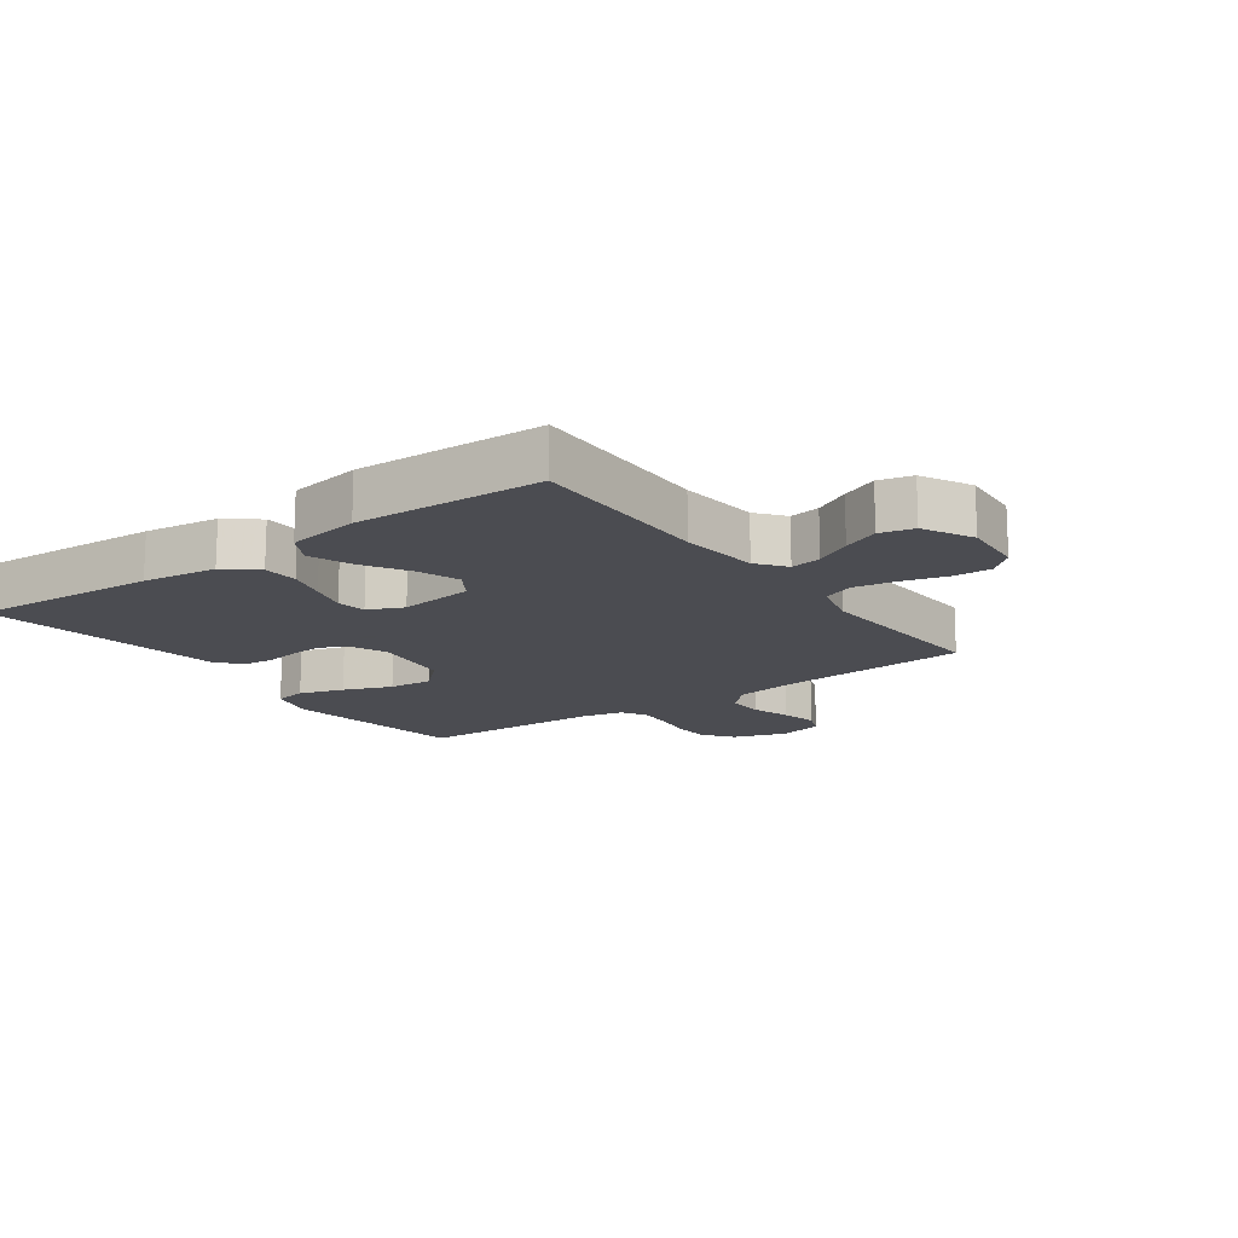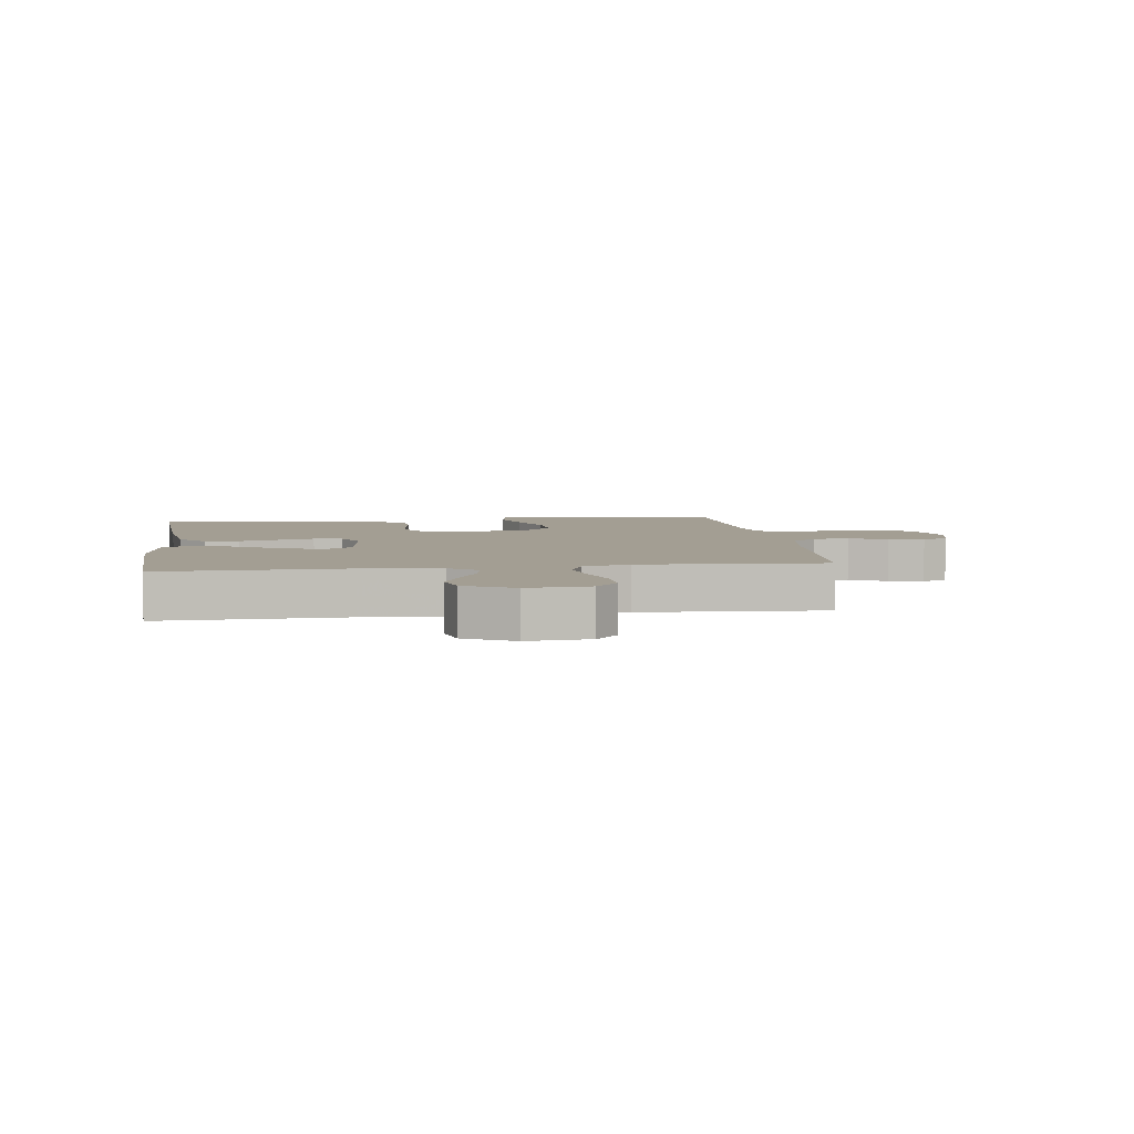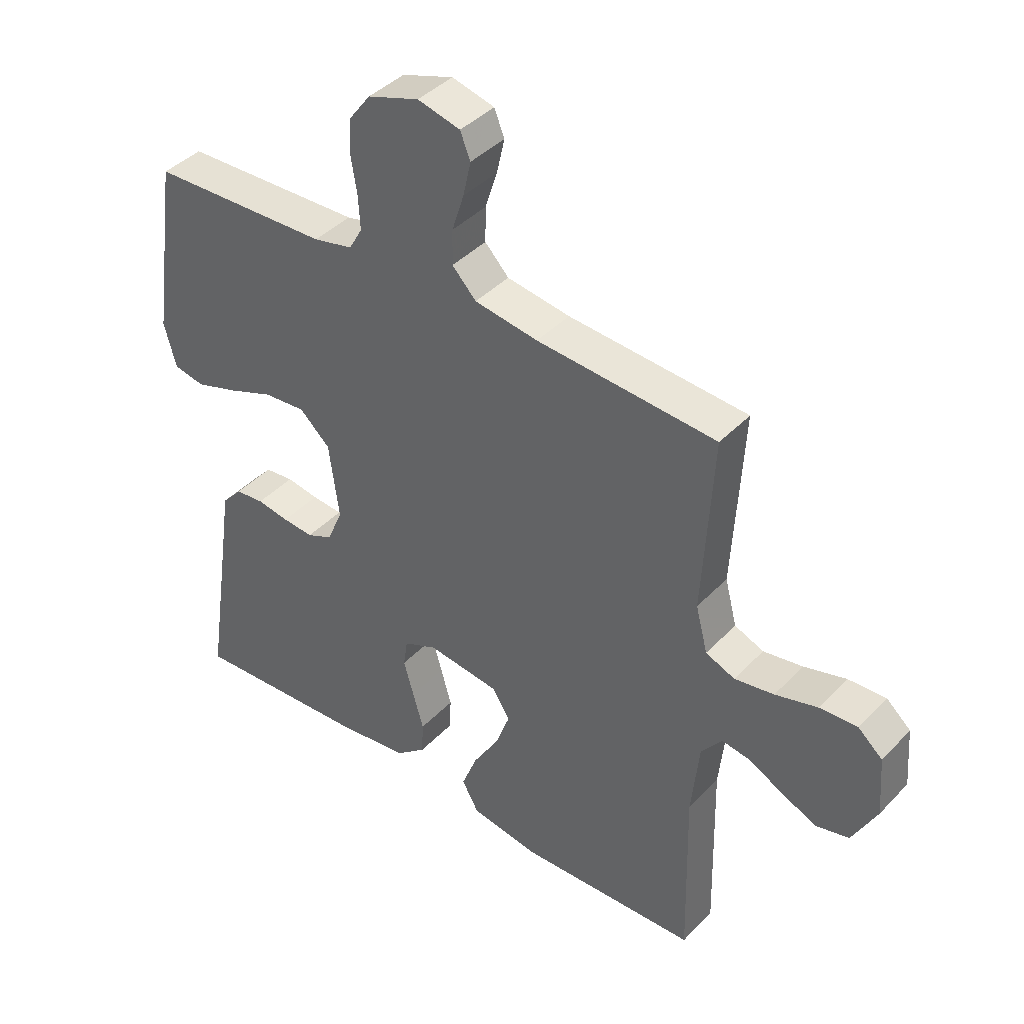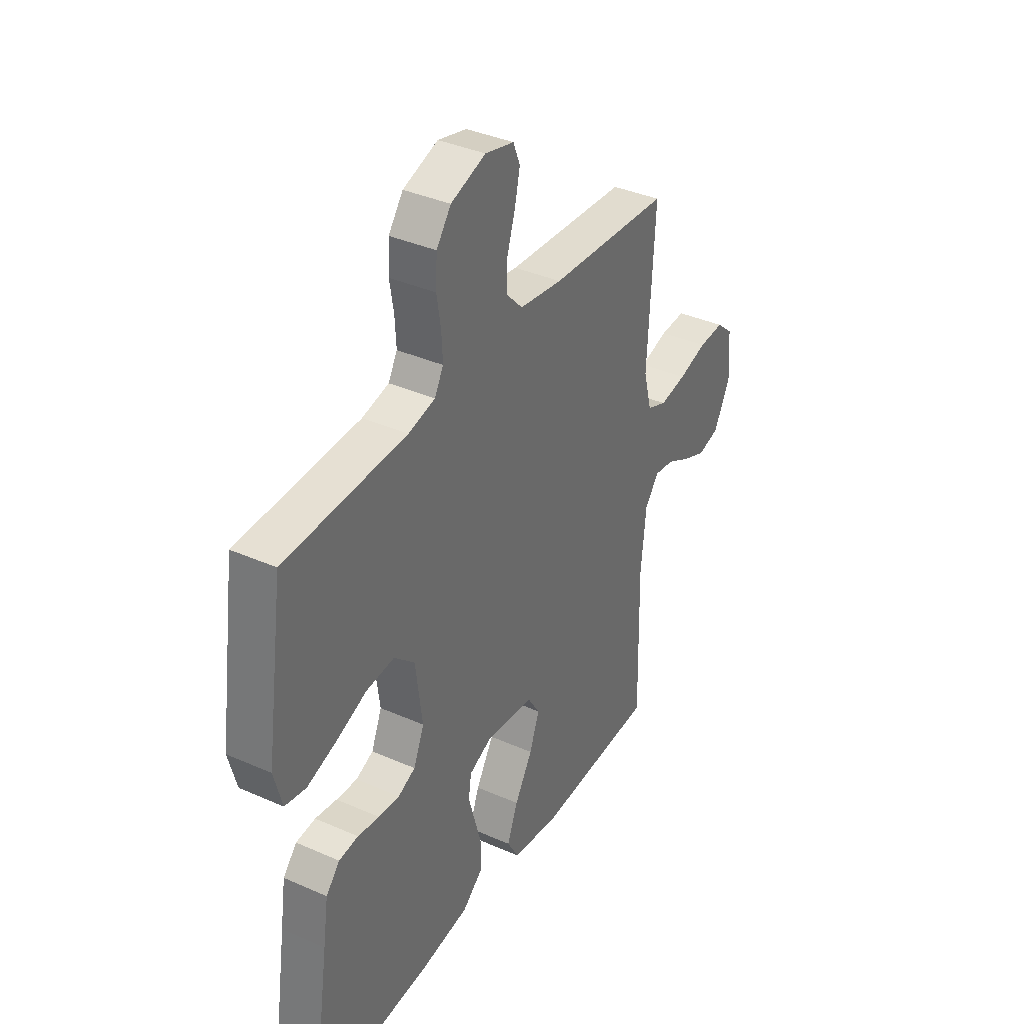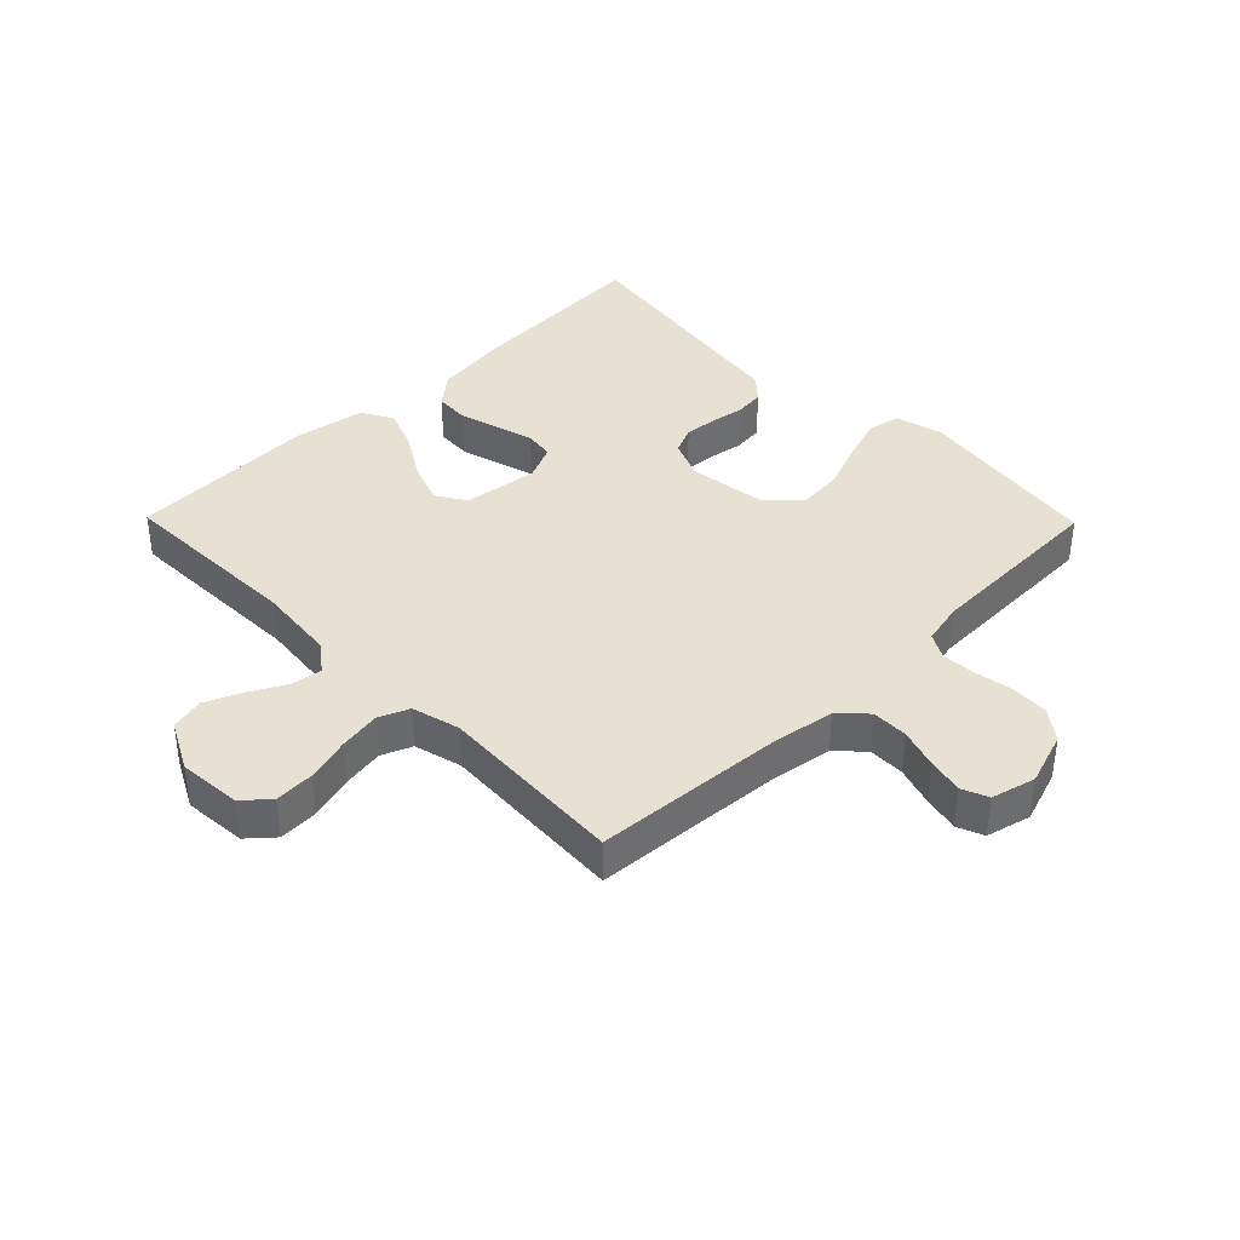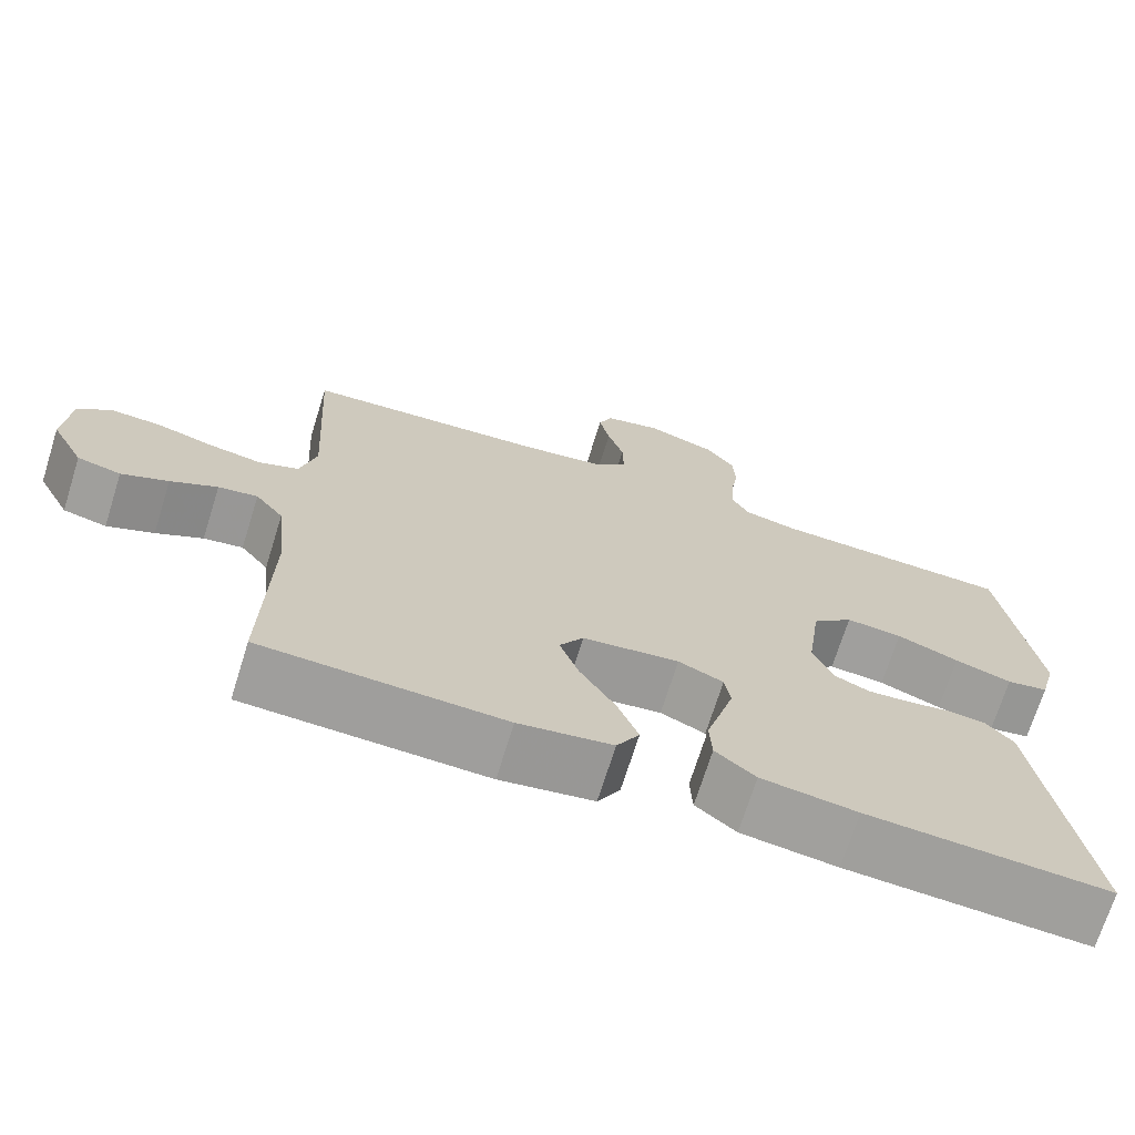
<metadata>
{"format":"obj","ext":"obj","renderer":"f3d","projection":"perspective","resolution":1024,"background":"white","views":[{"elev":-15.3,"azim":-144.1,"up":"+Y"},{"elev":5.2,"azim":-97.8,"up":"+Y"},{"elev":41.1,"azim":-141.1,"up":"+Z"},{"elev":37.3,"azim":119.6,"up":"+Z"},{"elev":38.7,"azim":-44.4,"up":"+Y"},{"elev":-70.7,"azim":-17.4,"up":"+Z"}]}
</metadata>
<code>
v -0.5 0.07 0.5
v -0.2 0.07 0.521
v -0.094 0.07 0.537
v -0.054 0.07 0.579
v -0.055 0.07 0.637
v -0.075 0.07 0.7
v -0.088 0.07 0.758
v -0.071 0.07 0.8
v 0 0.07 0.818
v 0.086 0.07 0.789
v 0.122 0.07 0.741
v 0.125 0.07 0.681
v 0.115 0.07 0.62
v 0.112 0.07 0.564
v 0.134 0.07 0.525
v 0.2 0.07 0.51
v 0.5 0.07 0.5
v 0.543 0.07 0.2
v 0.523 0.07 0.125
v 0.471 0.07 0.115
v 0.4 0.07 0.138
v 0.323 0.07 0.168
v 0.253 0.07 0.174
v 0.202 0.07 0.127
v 0.185 0.07 0
v 0.211 0.07 -0.062
v 0.254 0.07 -0.081
v 0.306 0.07 -0.077
v 0.36 0.07 -0.068
v 0.408 0.07 -0.073
v 0.442 0.07 -0.111
v 0.455 0.07 -0.2
v 0.5 0.07 -0.5
v 0.2 0.07 -0.482
v 0.081 0.07 -0.466
v 0.031 0.07 -0.425
v 0.028 0.07 -0.369
v 0.046 0.07 -0.306
v 0.063 0.07 -0.246
v 0.056 0.07 -0.199
v 0 0.07 -0.174
v -0.12 0.07 -0.189
v -0.15 0.07 -0.236
v -0.126 0.07 -0.302
v -0.082 0.07 -0.375
v -0.056 0.07 -0.442
v -0.084 0.07 -0.492
v -0.2 0.07 -0.511
v -0.5 0.07 -0.5
v -0.493 0.07 -0.2
v -0.506 0.07 -0.073
v -0.541 0.07 -0.028
v -0.59 0.07 -0.036
v -0.648 0.07 -0.067
v -0.706 0.07 -0.092
v -0.76 0.07 -0.079
v -0.801 0.07 0
v -0.793 0.07 0.101
v -0.752 0.07 0.137
v -0.689 0.07 0.134
v -0.618 0.07 0.114
v -0.552 0.07 0.103
v -0.503 0.07 0.123
v -0.483 0.07 0.2
v -0.5 0 0.5
v -0.2 0 0.521
v -0.094 0 0.537
v -0.054 0 0.579
v -0.055 0 0.637
v -0.075 0 0.7
v -0.088 0 0.758
v -0.071 0 0.8
v 0 0 0.818
v 0.086 0 0.789
v 0.122 0 0.741
v 0.125 0 0.681
v 0.115 0 0.62
v 0.112 0 0.564
v 0.134 0 0.525
v 0.2 0 0.51
v 0.5 0 0.5
v 0.543 0 0.2
v 0.523 0 0.125
v 0.471 0 0.115
v 0.4 0 0.138
v 0.323 0 0.168
v 0.253 0 0.174
v 0.202 0 0.127
v 0.185 0 0
v 0.211 0 -0.062
v 0.254 0 -0.081
v 0.306 0 -0.077
v 0.36 0 -0.068
v 0.408 0 -0.073
v 0.442 0 -0.111
v 0.455 0 -0.2
v 0.5 0 -0.5
v 0.2 0 -0.482
v 0.081 0 -0.466
v 0.031 0 -0.425
v 0.028 0 -0.369
v 0.046 0 -0.306
v 0.063 0 -0.246
v 0.056 0 -0.199
v 0 0 -0.174
v -0.12 0 -0.189
v -0.15 0 -0.236
v -0.126 0 -0.302
v -0.082 0 -0.375
v -0.056 0 -0.442
v -0.084 0 -0.492
v -0.2 0 -0.511
v -0.5 0 -0.5
v -0.493 0 -0.2
v -0.506 0 -0.073
v -0.541 0 -0.028
v -0.59 0 -0.036
v -0.648 0 -0.067
v -0.706 0 -0.092
v -0.76 0 -0.079
v -0.801 0 0
v -0.793 0 0.101
v -0.752 0 0.137
v -0.689 0 0.134
v -0.618 0 0.114
v -0.552 0 0.103
v -0.503 0 0.123
v -0.483 0 0.2
f 58 59 60 61
f 58 61 62
f 57 58 62
f 56 57 62 63
f 53 54 55 56
f 47 48 49 50
f 47 50 51
f 44 45 46 47
f 43 44 47 51
f 42 43 51 52
f 35 36 37 38
f 35 38 39
f 32 33 34 35
f 32 35 39
f 31 32 39 40
f 28 29 30 31
f 27 28 31 40
f 19 20 21 22
f 17 18 19 22
f 16 17 22 23
f 15 16 23 24
f 10 11 12 13
f 10 13 14
f 9 10 14
f 8 9 14
f 5 6 7 8
f 5 8 14 15
f 64 1 2
f 63 64 2 3
f 53 56 63
f 52 53 63 3
f 41 42 52 3
f 26 27 40 41
f 25 26 41 3
f 4 5 15 24
f 3 4 24 25
f 125 124 123 122
f 126 125 122
f 126 122 121
f 127 126 121 120
f 120 119 118 117
f 114 113 112 111
f 115 114 111
f 111 110 109 108
f 115 111 108 107
f 116 115 107 106
f 102 101 100 99
f 103 102 99
f 99 98 97 96
f 103 99 96
f 104 103 96 95
f 95 94 93 92
f 104 95 92 91
f 86 85 84 83
f 86 83 82 81
f 87 86 81 80
f 88 87 80 79
f 77 76 75 74
f 78 77 74
f 78 74 73
f 78 73 72
f 72 71 70 69
f 79 78 72 69
f 66 65 128
f 67 66 128 127
f 127 120 117
f 67 127 117 116
f 67 116 106 105
f 105 104 91 90
f 67 105 90 89
f 88 79 69 68
f 89 88 68 67
f 1 65 66 2
f 2 66 67 3
f 3 67 68 4
f 4 68 69 5
f 5 69 70 6
f 6 70 71 7
f 7 71 72 8
f 8 72 73 9
f 9 73 74 10
f 10 74 75 11
f 11 75 76 12
f 12 76 77 13
f 13 77 78 14
f 14 78 79 15
f 15 79 80 16
f 16 80 81 17
f 17 81 82 18
f 18 82 83 19
f 19 83 84 20
f 20 84 85 21
f 21 85 86 22
f 22 86 87 23
f 23 87 88 24
f 24 88 89 25
f 25 89 90 26
f 26 90 91 27
f 27 91 92 28
f 28 92 93 29
f 29 93 94 30
f 30 94 95 31
f 31 95 96 32
f 32 96 97 33
f 33 97 98 34
f 34 98 99 35
f 35 99 100 36
f 36 100 101 37
f 37 101 102 38
f 38 102 103 39
f 39 103 104 40
f 40 104 105 41
f 41 105 106 42
f 42 106 107 43
f 43 107 108 44
f 44 108 109 45
f 45 109 110 46
f 46 110 111 47
f 47 111 112 48
f 48 112 113 49
f 49 113 114 50
f 50 114 115 51
f 51 115 116 52
f 52 116 117 53
f 53 117 118 54
f 54 118 119 55
f 55 119 120 56
f 56 120 121 57
f 57 121 122 58
f 58 122 123 59
f 59 123 124 60
f 60 124 125 61
f 61 125 126 62
f 62 126 127 63
f 63 127 128 64
f 64 128 65 1

</code>
